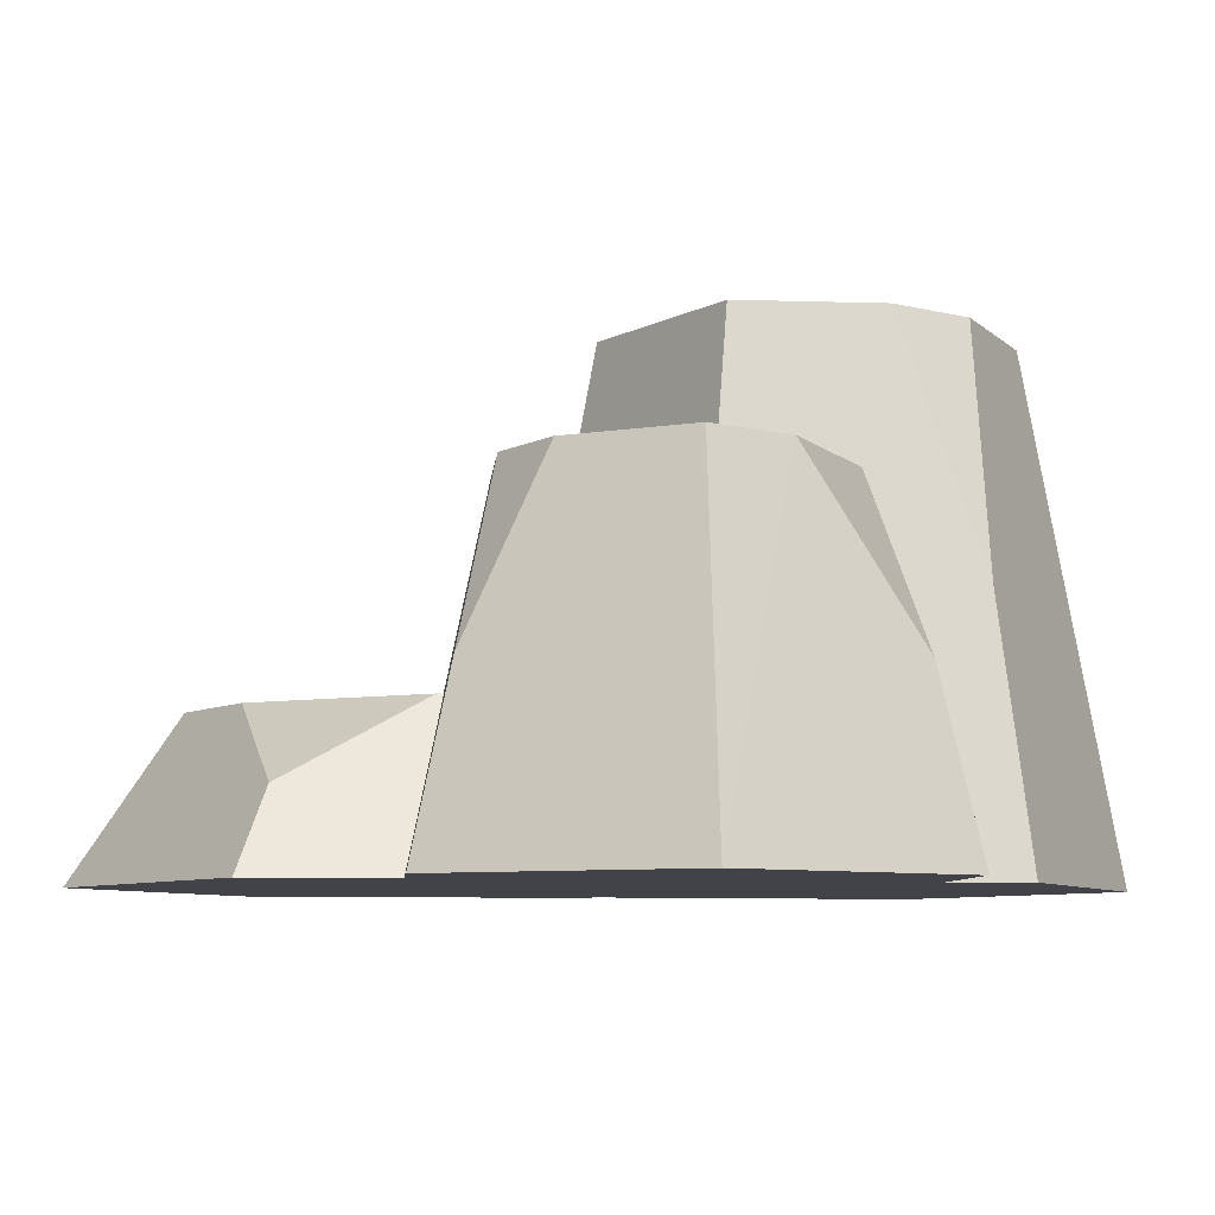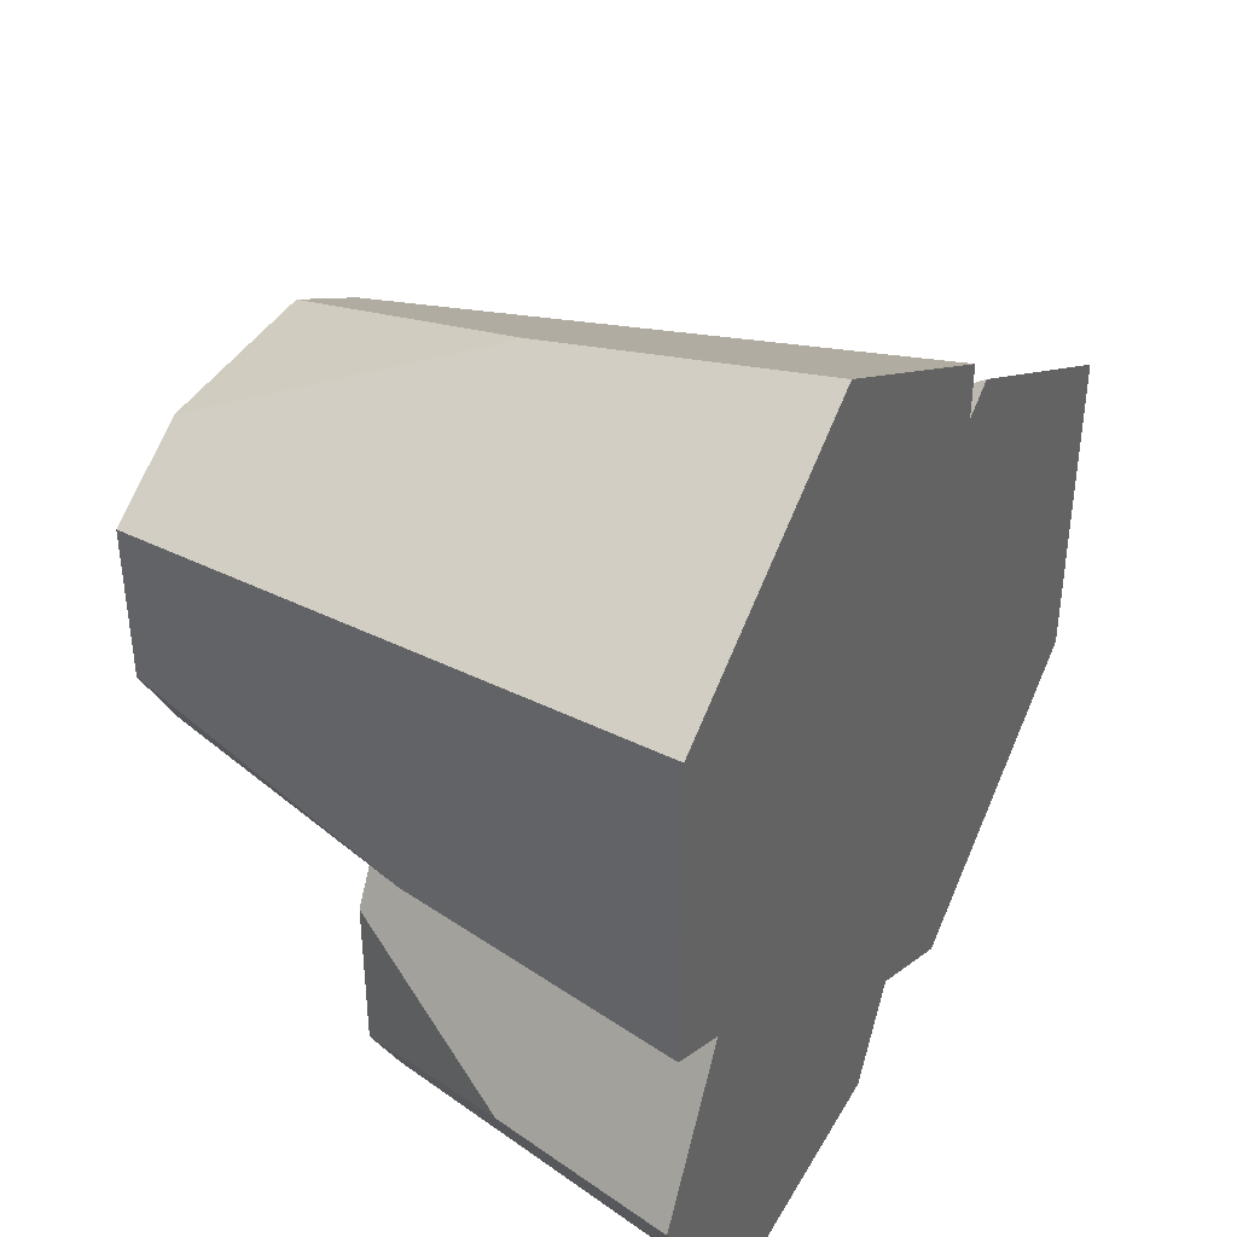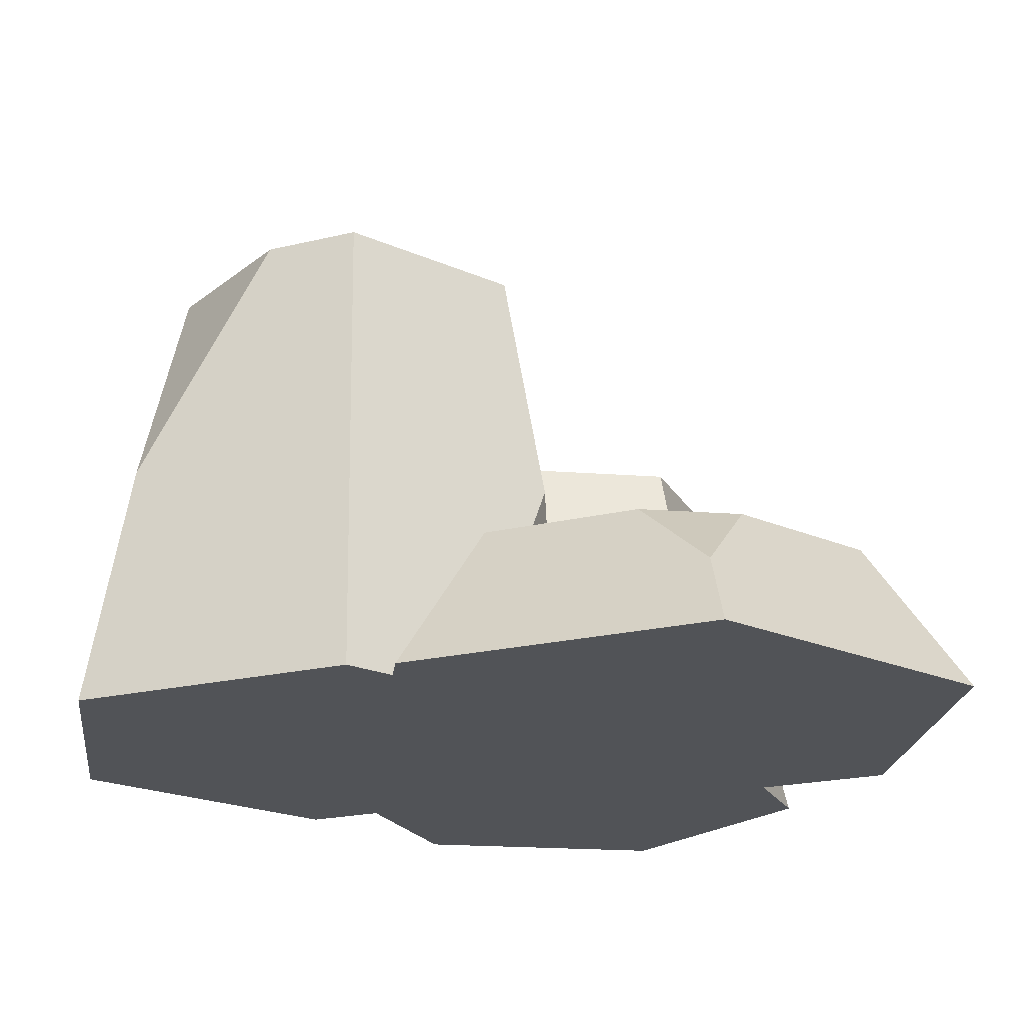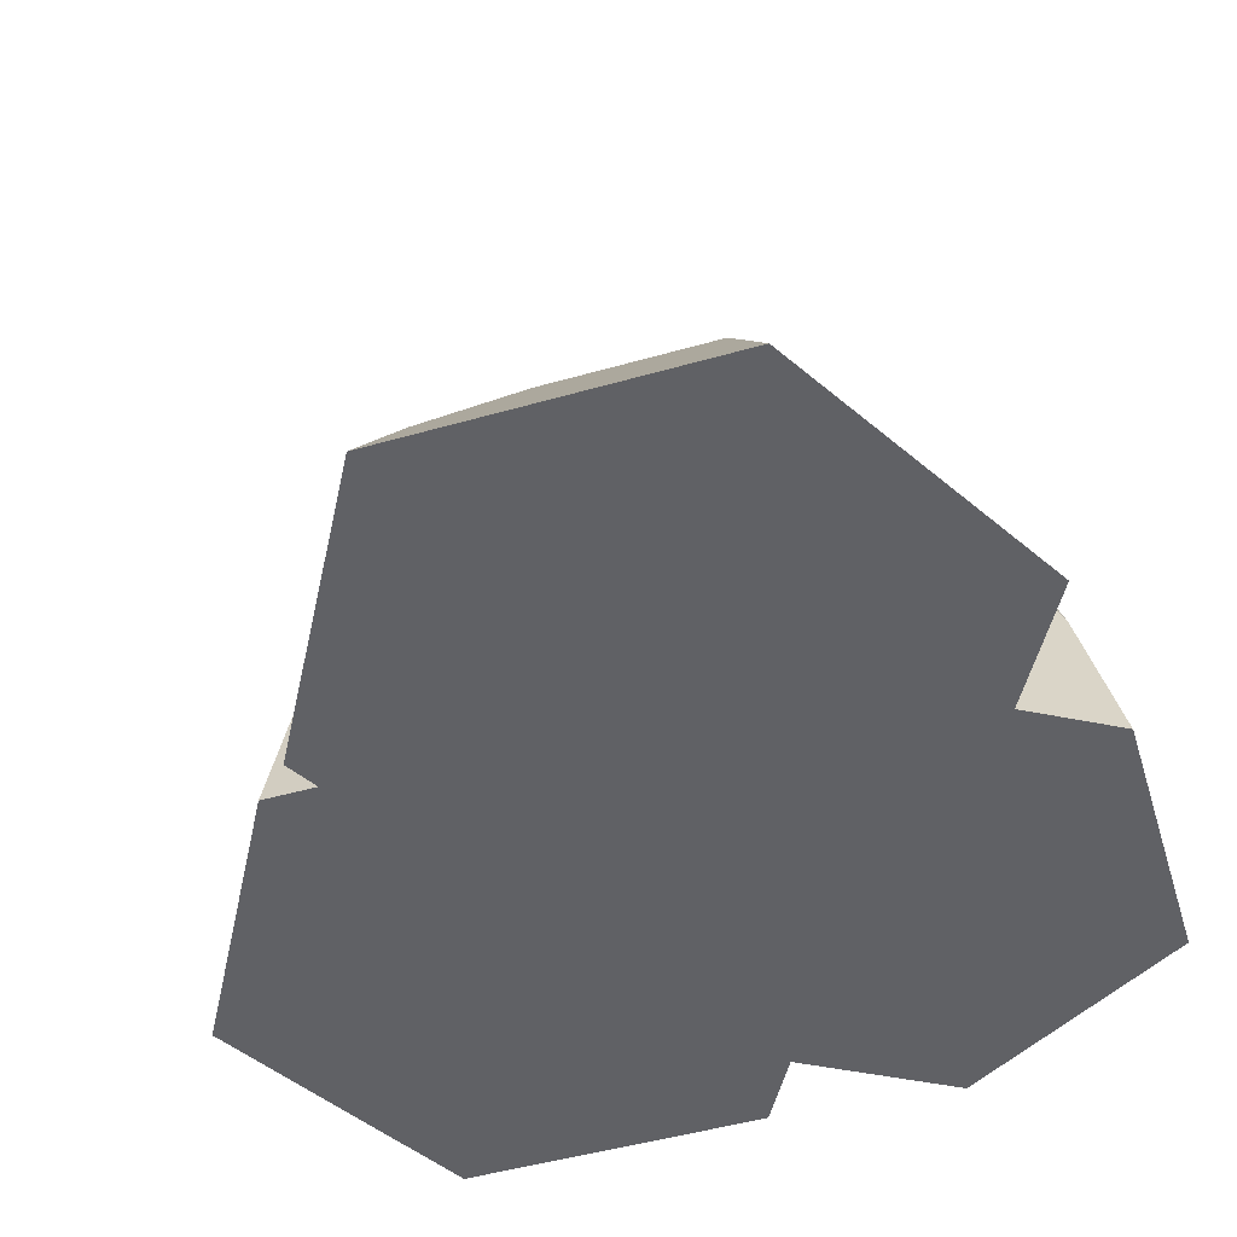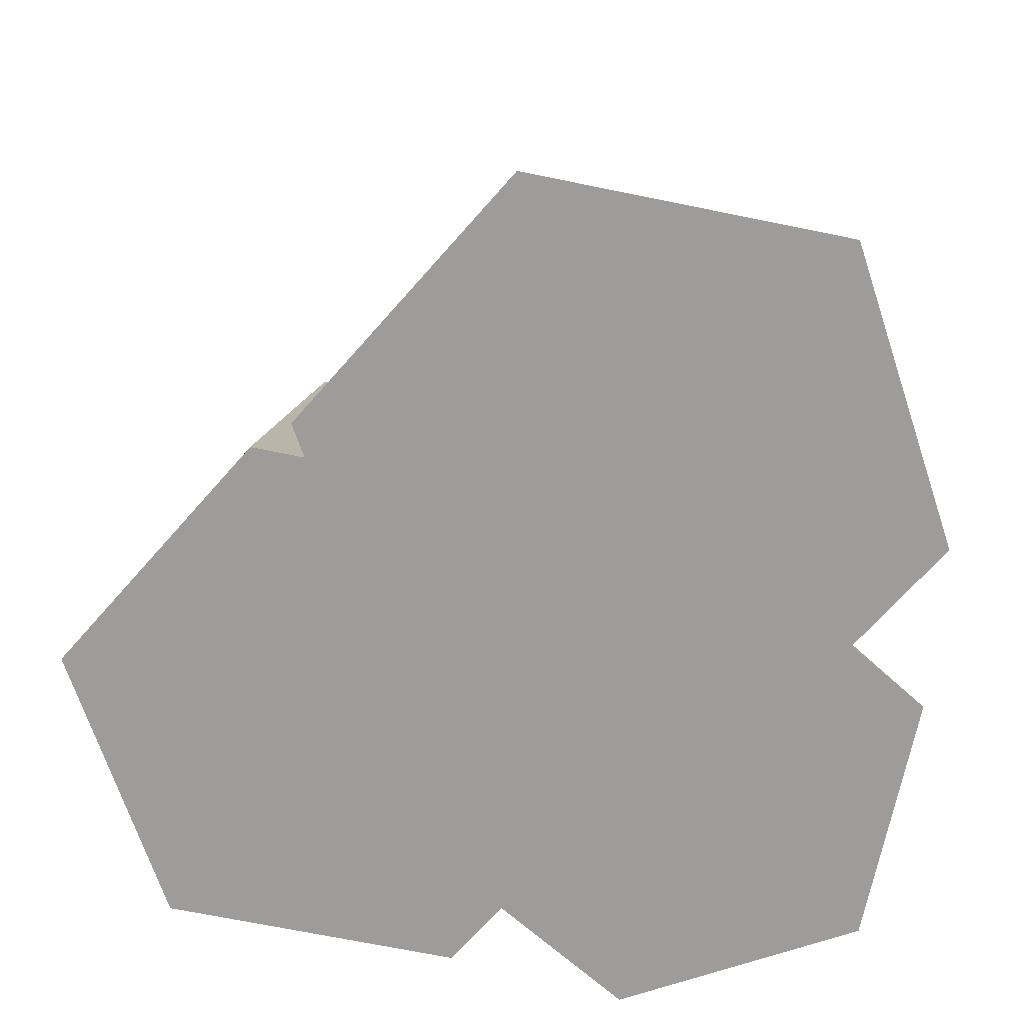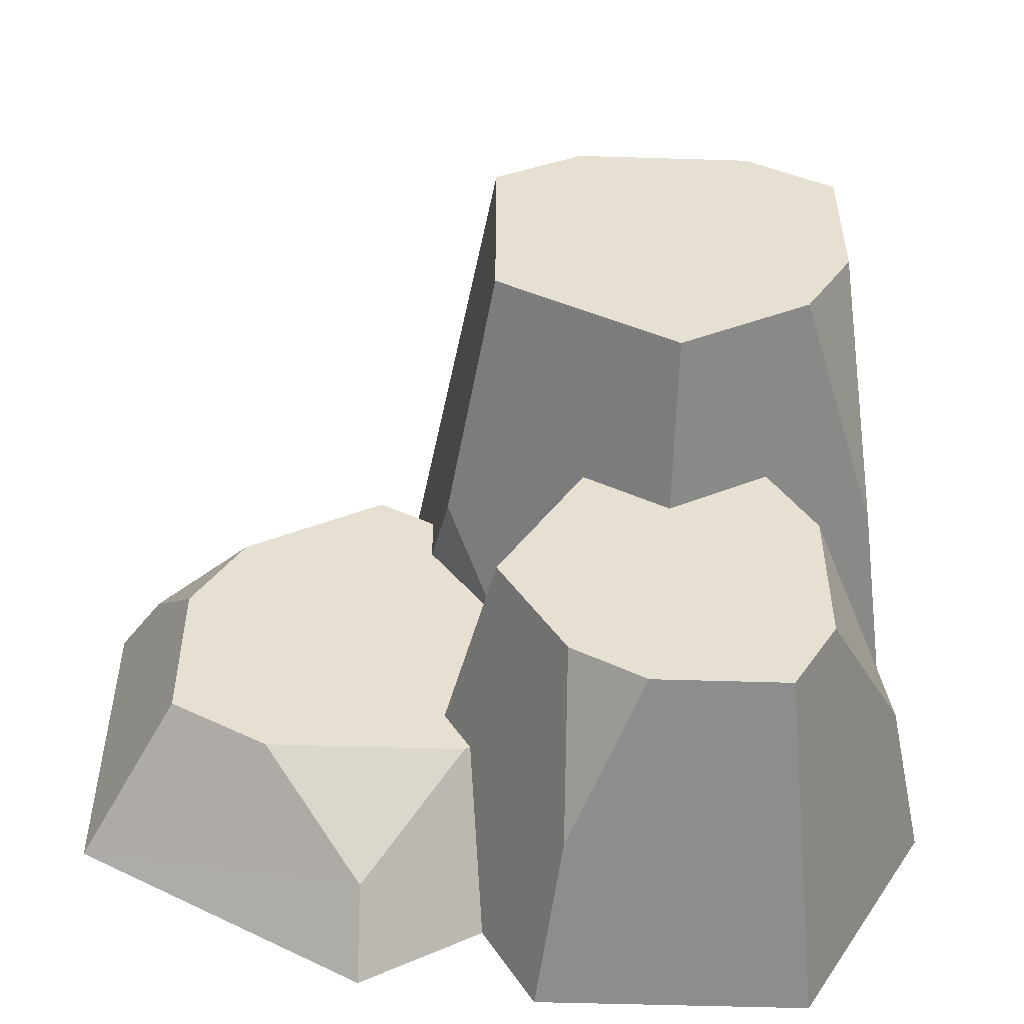
<metadata>
{"format":"obj","ext":"obj","renderer":"f3d","projection":"perspective","resolution":1024,"background":"white","views":[{"elev":-7.6,"azim":-155.0,"up":"+Y"},{"elev":40.1,"azim":-62.8,"up":"+Z"},{"elev":-21.9,"azim":52.7,"up":"+Y"},{"elev":-50.1,"azim":107.3,"up":"+Y"},{"elev":-70.0,"azim":78.5,"up":"+Y"},{"elev":-52.8,"azim":178.1,"up":"+Z"}]}
</metadata>
<code>
o Rock
v 16.33 2e-06 -9.51
v 14.57 3.05 2.13
v 16.33 -1e-06 3.14
v 14.57 3.05 2.13
v 16.33 2e-06 -9.51
v 12.82 6.105 -1.19
v 12.82 6.105 -1.19
v 16.33 2e-06 -9.51
v 12.82 6.105 -7.485
v -1.845 13.38 -12.15
v -1.955 6.69 -15.15
v -4.61 13.38 -13.75
v 5.37 6.105 5.415
v 4.145 -1e-06 8.755
v 5.37 -2e-06 9.465
v 4.145 -1e-06 8.755
v 5.37 6.105 5.415
v 3.17 6.105 4.145
v 5.37 3.05 -13.81
v 16.33 2e-06 -9.51
v 5.37 3e-06 -15.84
v 16.33 2e-06 -9.51
v 5.37 3.05 -13.81
v 12.82 6.105 -7.485
v 12.82 6.105 -7.485
v 5.37 3.05 -13.81
v 9.095 6.105 -9.635
v -12.59 20 8.97
v -15.78 0 -0.69
v -15.78 -2e-06 10.81
v -15.78 0 -0.69
v -12.59 20 8.97
v -12.59 20 3.245
v -15.78 0 -0.69
v -12.59 20 3.245
v -14.18 10 0.23
v 9.095 6.105 -9.635
v 5.37 3.05 -13.81
v 1.645 6.105 -9.635
v 4.145 -1e-06 8.755
v 0.96 20 8.97
v 4.145 -2e-06 10.81
v 0.96 20 8.97
v 4.145 -1e-06 8.755
v 0.96 20 1.15
v 0.96 20 1.15
v 4.145 -1e-06 8.755
v 3.17 6.105 4.145
v 0.96 20 1.15
v 3.17 6.105 4.145
v 3.17 6.105 2.11
v 0.96 20 1.15
v 3.17 6.105 2.11
v 2.55 10 0.23
v -9.65 13.38 -13.75
v -1.145 3e-06 -16.56
v -11.27 3e-06 -16.56
v -1.145 3e-06 -16.56
v -9.65 13.38 -13.75
v -1.955 6.69 -15.15
v -1.955 6.69 -15.15
v -9.65 13.38 -13.75
v -4.61 13.38 -13.75
v -11.37 13.38 -10.77
v -14.71 6.69 -7.795
v -11.37 13.38 -4.815
v -5.815 10 14.72
v -15.78 -2e-06 10.81
v -5.815 -3e-06 16.56
v -15.78 -2e-06 10.81
v -5.815 10 14.72
v -12.59 20 8.97
v -0.7 6.105 -2.365
v 0.675 13.38 -7.795
v -2.6 13.38 -2.125
v 0.675 13.38 -7.795
v -0.7 6.105 -2.365
v 2.435 6.105 -7.795
v 0.795 2e-06 -13.19
v 5.37 3.05 -13.81
v 5.37 3e-06 -15.84
v 5.37 3.05 -13.81
v 0.795 2e-06 -13.19
v 1.44 6.105 -9.515
v 5.37 3.05 -13.81
v 1.44 6.105 -9.515
v 1.645 6.105 -9.635
v 1.44 6.105 -9.515
v 0.675 13.38 -7.795
v 2.435 6.105 -7.795
v 0.675 13.38 -7.795
v 1.44 6.105 -9.515
v -1.845 13.38 -12.15
v -1.845 13.38 -12.15
v 1.44 6.105 -9.515
v 0.795 2e-06 -13.19
v -1.845 13.38 -12.15
v 0.795 2e-06 -13.19
v -1.955 6.69 -15.15
v -1.955 6.69 -15.15
v 0.795 2e-06 -13.19
v -1.145 3e-06 -16.56
v -5.815 20 -2.76
v -2.6 13.38 -2.125
v -5.815 13.38 -3.98
v 0.96 20 1.15
v -2.6 13.38 -2.125
v -5.815 20 -2.76
v 0.61 6.105 -1.61
v -2.6 13.38 -2.125
v 2.55 10 0.23
v -2.6 13.38 -2.125
v 0.61 6.105 -1.61
v -0.7 6.105 -2.365
v -5.815 -3e-06 16.56
v 0.96 20 8.97
v -5.815 10 14.72
v -16.33 1e-06 -7.795
v -11.37 13.38 -10.77
v -11.27 3e-06 -16.56
v -11.27 3e-06 -16.56
v -11.37 13.38 -10.77
v -9.65 13.38 -13.75
v -9.2 20 10.93
v -12.59 20 3.245
v -12.59 20 8.97
v -12.59 20 3.245
v -9.2 20 10.93
v -10.77 20 0.1
v -10.77 20 0.1
v -9.2 20 10.93
v -5.815 20 -2.76
v -5.815 20 -2.76
v -9.2 20 10.93
v -2.43 20 10.93
v -5.815 20 -2.76
v -2.43 20 10.93
v 0.96 20 1.15
v 0.96 20 1.15
v -2.43 20 10.93
v 0.96 20 8.97
v 0.61 6.105 -1.61
v 2.435 6.105 -7.795
v -0.7 6.105 -2.365
v 2.435 6.105 -7.795
v 0.61 6.105 -1.61
v 3.17 6.105 2.11
v 9.095 6.105 -9.635
v 2.435 6.105 -7.795
v 3.17 6.105 2.11
v 1.645 6.105 -9.635
v 2.435 6.105 -7.795
v 9.095 6.105 -9.635
v 2.435 6.105 -7.795
v 1.645 6.105 -9.635
v 1.44 6.105 -9.515
v 9.095 6.105 -9.635
v 3.17 6.105 2.11
v 5.37 6.105 5.415
v 5.37 6.105 5.415
v 3.17 6.105 2.11
v 3.17 6.105 4.145
v 9.095 6.105 -9.635
v 5.37 6.105 5.415
v 10.82 6.105 2.27
v 9.095 6.105 -9.635
v 10.82 6.105 2.27
v 12.82 6.105 -7.485
v 12.82 6.105 -7.485
v 10.82 6.105 2.27
v 12.82 6.105 -1.19
v 0.61 6.105 -1.61
v 2.55 10 0.23
v 3.17 6.105 2.11
v 14.57 3.05 2.13
v 12.82 6.105 -1.19
v 10.82 6.105 2.27
v -11.27 3e-06 -16.56
v -13.12 0 -2.23
v -16.33 1e-06 -7.795
v -5.815 -3e-06 16.56
v -13.12 0 -2.23
v -11.27 3e-06 -16.56
v -15.78 -2e-06 10.81
v -13.12 0 -2.23
v -5.815 -3e-06 16.56
v -13.12 0 -2.23
v -15.78 -2e-06 10.81
v -15.78 0 -0.69
v -5.815 -3e-06 16.56
v -11.27 3e-06 -16.56
v -1.145 3e-06 -16.56
v -5.815 -3e-06 16.56
v -1.145 3e-06 -16.56
v 4.145 -2e-06 10.81
v 4.145 -2e-06 10.81
v -1.145 3e-06 -16.56
v 0.795 2e-06 -13.19
v 4.145 -2e-06 10.81
v 0.795 2e-06 -13.19
v 4.145 -1e-06 8.755
v 5.37 3e-06 -15.84
v 4.145 -1e-06 8.755
v 0.795 2e-06 -13.19
v 4.145 -1e-06 8.755
v 5.37 3e-06 -15.84
v 5.37 -2e-06 9.465
v 5.37 -2e-06 9.465
v 5.37 3e-06 -15.84
v 16.33 2e-06 -9.51
v 5.37 -2e-06 9.465
v 16.33 2e-06 -9.51
v 16.33 -1e-06 3.14
v -9.65 13.38 -1.835
v -11.37 13.38 -10.77
v -11.37 13.38 -4.815
v -11.37 13.38 -10.77
v -9.65 13.38 -1.835
v -9.65 13.38 -13.75
v -9.65 13.38 -13.75
v -9.65 13.38 -1.835
v -9.535 13.38 -1.835
v -9.65 13.38 -13.75
v -9.535 13.38 -1.835
v -4.61 13.38 -13.75
v -4.61 13.38 -13.75
v -9.535 13.38 -1.835
v -5.815 13.38 -3.98
v -4.61 13.38 -13.75
v -5.815 13.38 -3.98
v -2.6 13.38 -2.125
v -4.61 13.38 -13.75
v -2.6 13.38 -2.125
v -1.845 13.38 -12.15
v -1.845 13.38 -12.15
v -2.6 13.38 -2.125
v 0.675 13.38 -7.795
v -9.2 20 10.93
v -5.815 10 14.72
v -2.43 20 10.93
v -15.78 0 -0.69
v -9.675 13.17 -1.79
v -13.12 0 -2.23
v -9.675 13.17 -1.79
v -14.18 10 0.23
v -10.77 20 0.1
v -9.675 13.17 -1.79
v -10.77 20 0.1
v -9.535 13.38 -1.835
v -9.65 13.38 -1.835
v -13.12 0 -2.23
v -9.675 13.17 -1.79
v -13.12 0 -2.23
v -9.65 13.38 -1.835
v -11.37 13.38 -4.815
v -13.12 0 -2.23
v -11.37 13.38 -4.815
v -16.33 1e-06 -7.795
v -16.33 1e-06 -7.795
v -11.37 13.38 -4.815
v -14.71 6.69 -7.795
v 14.57 3.05 2.13
v 5.37 -2e-06 9.465
v 16.33 -1e-06 3.14
v 5.37 -2e-06 9.465
v 14.57 3.05 2.13
v 5.37 6.105 5.415
v 5.37 6.105 5.415
v 14.57 3.05 2.13
v 10.82 6.105 2.27
v -12.59 20 8.97
v -5.815 10 14.72
v -9.2 20 10.93
v 2.55 10 0.23
v -2.6 13.38 -2.125
v 0.96 20 1.15
v 0.96 20 8.97
v -5.815 -3e-06 16.56
v 4.145 -2e-06 10.81
v -5.815 10 14.72
v 0.96 20 8.97
v -2.43 20 10.93
v -11.37 13.38 -10.77
v -16.33 1e-06 -7.795
v -14.71 6.69 -7.795
v -10.77 20 0.1
v -14.18 10 0.23
v -12.59 20 3.245
v -9.675 13.17 -1.79
v -15.78 0 -0.69
v -14.18 10 0.23
v -9.535 13.38 -1.835
v -10.77 20 0.1
v -5.815 13.38 -3.98
v -5.815 13.38 -3.98
v -10.77 20 0.1
v -5.815 20 -2.76
v -9.65 13.38 -1.835
v -9.675 13.17 -1.79
v -9.535 13.38 -1.835
f 1 2 3
f 4 5 6
f 7 8 9
f 10 11 12
f 13 14 15
f 16 17 18
f 19 20 21
f 22 23 24
f 25 26 27
f 28 29 30
f 31 32 33
f 34 35 36
f 37 38 39
f 40 41 42
f 43 44 45
f 46 47 48
f 49 50 51
f 52 53 54
f 55 56 57
f 58 59 60
f 61 62 63
f 64 65 66
f 67 68 69
f 70 71 72
f 73 74 75
f 76 77 78
f 79 80 81
f 82 83 84
f 85 86 87
f 88 89 90
f 91 92 93
f 94 95 96
f 97 98 99
f 100 101 102
f 103 104 105
f 106 107 108
f 109 110 111
f 112 113 114
f 115 116 117
f 118 119 120
f 121 122 123
f 124 125 126
f 127 128 129
f 130 131 132
f 133 134 135
f 136 137 138
f 139 140 141
f 142 143 144
f 145 146 147
f 148 149 150
f 151 152 153
f 154 155 156
f 157 158 159
f 160 161 162
f 163 164 165
f 166 167 168
f 169 170 171
f 172 173 174
f 175 176 177
f 178 179 180
f 181 182 183
f 184 185 186
f 187 188 189
f 190 191 192
f 193 194 195
f 196 197 198
f 199 200 201
f 202 203 204
f 205 206 207
f 208 209 210
f 211 212 213
f 214 215 216
f 217 218 219
f 220 221 222
f 223 224 225
f 226 227 228
f 229 230 231
f 232 233 234
f 235 236 237
f 238 239 240
f 241 242 243
f 244 245 246
f 247 248 249
f 250 251 252
f 253 254 255
f 256 257 258
f 259 260 261
f 262 263 264
f 265 266 267
f 268 269 270
f 271 272 273
f 274 275 276
f 277 278 279
f 280 281 282
f 283 284 285
f 286 287 288
f 289 290 291
f 292 293 294
f 295 296 297
f 298 299 300

</code>
